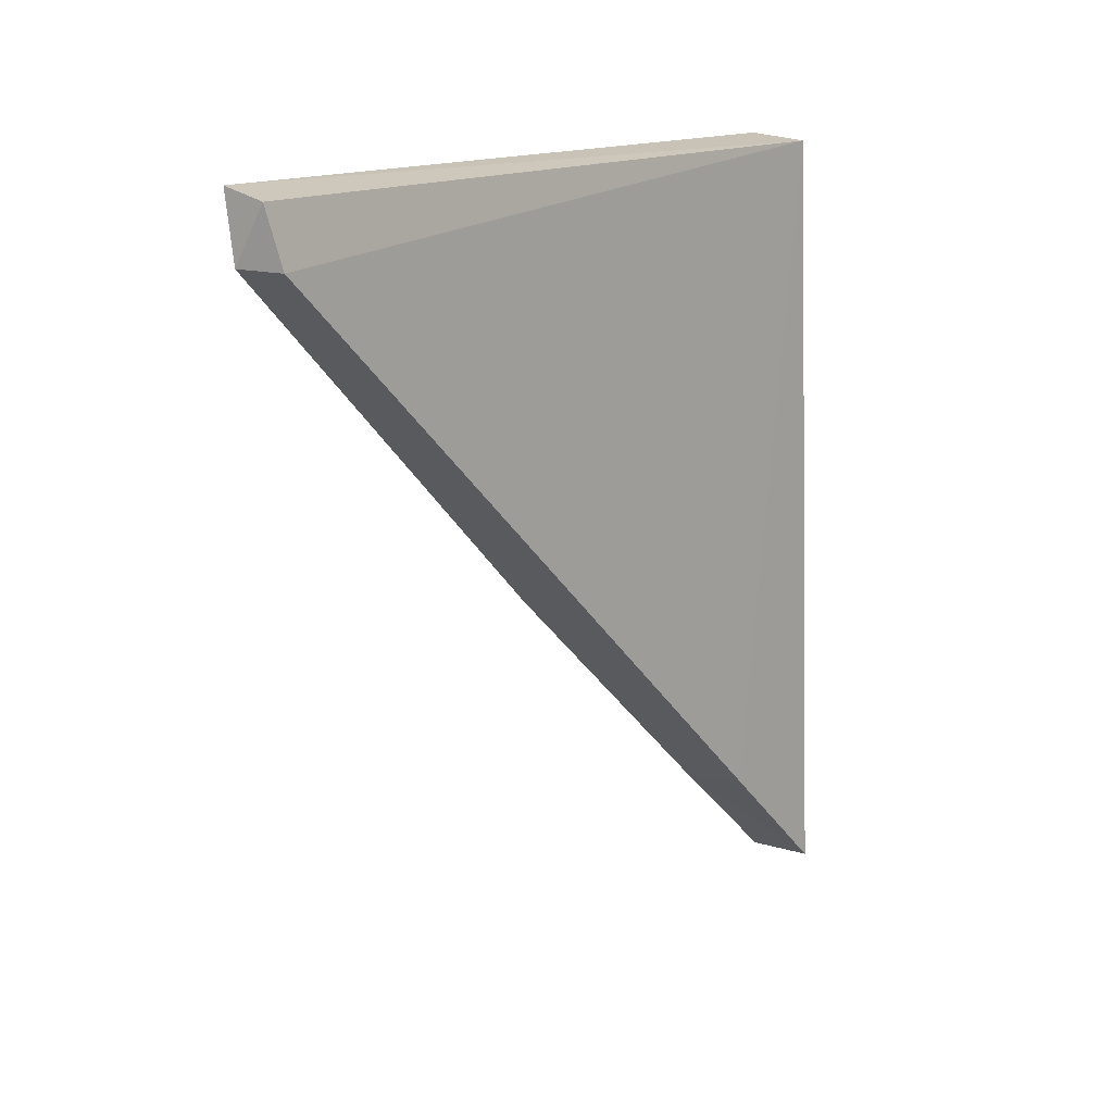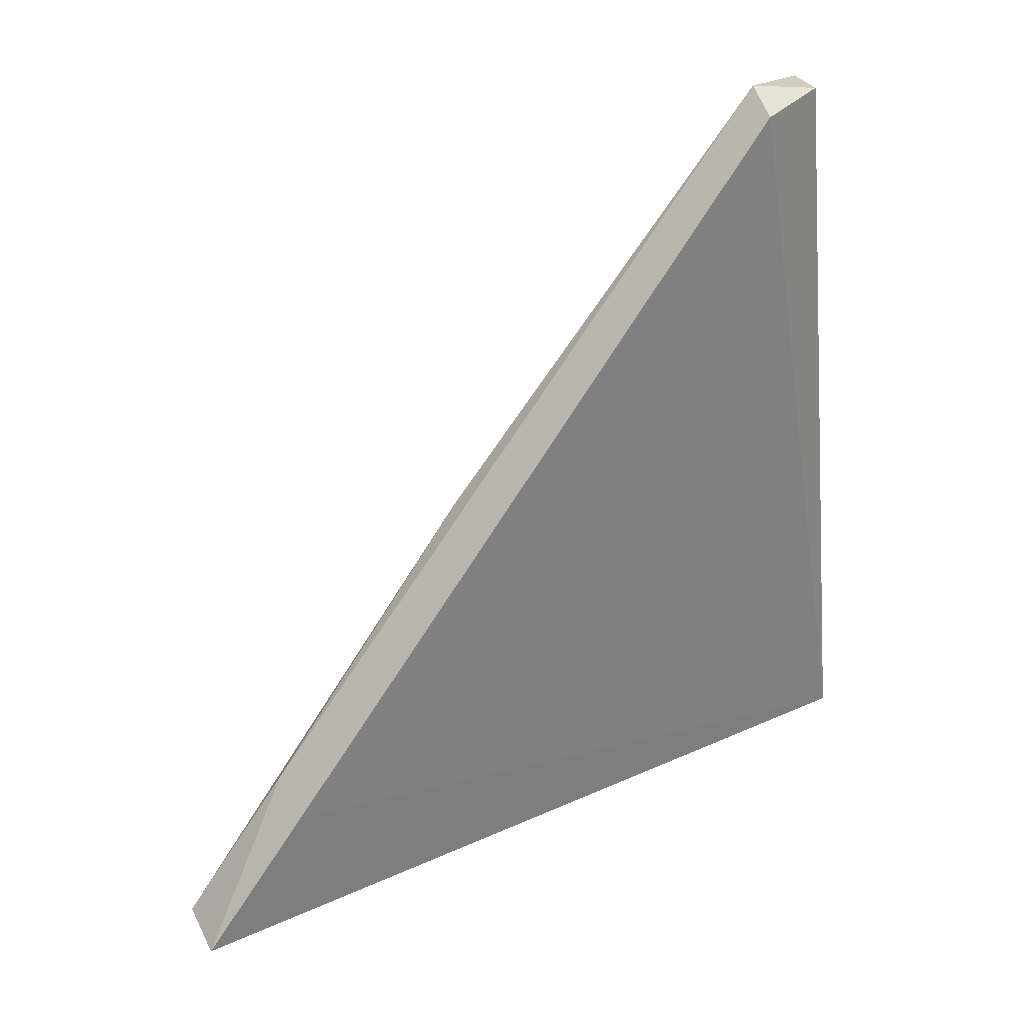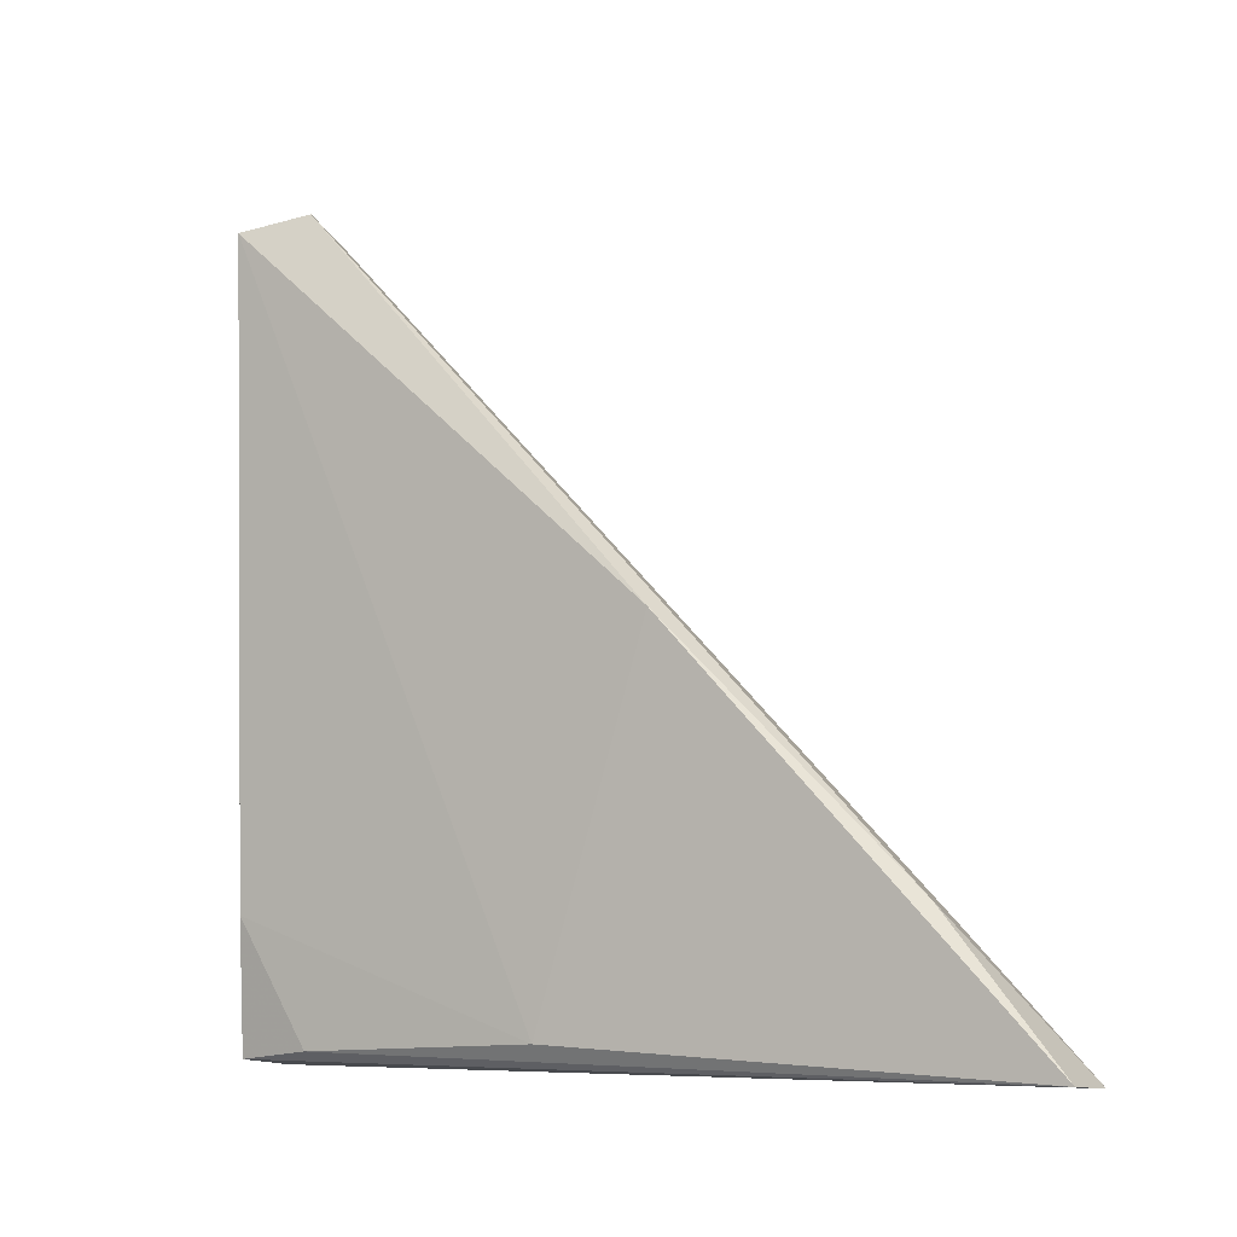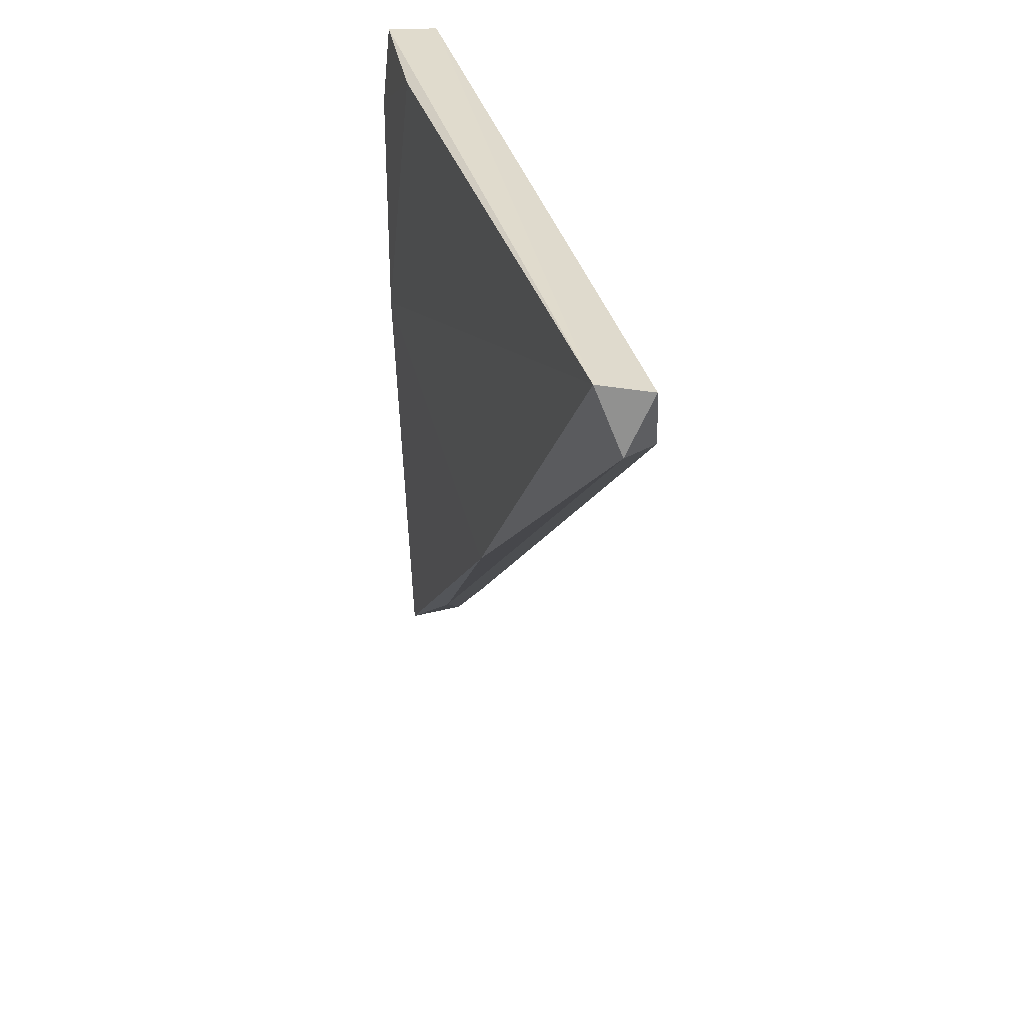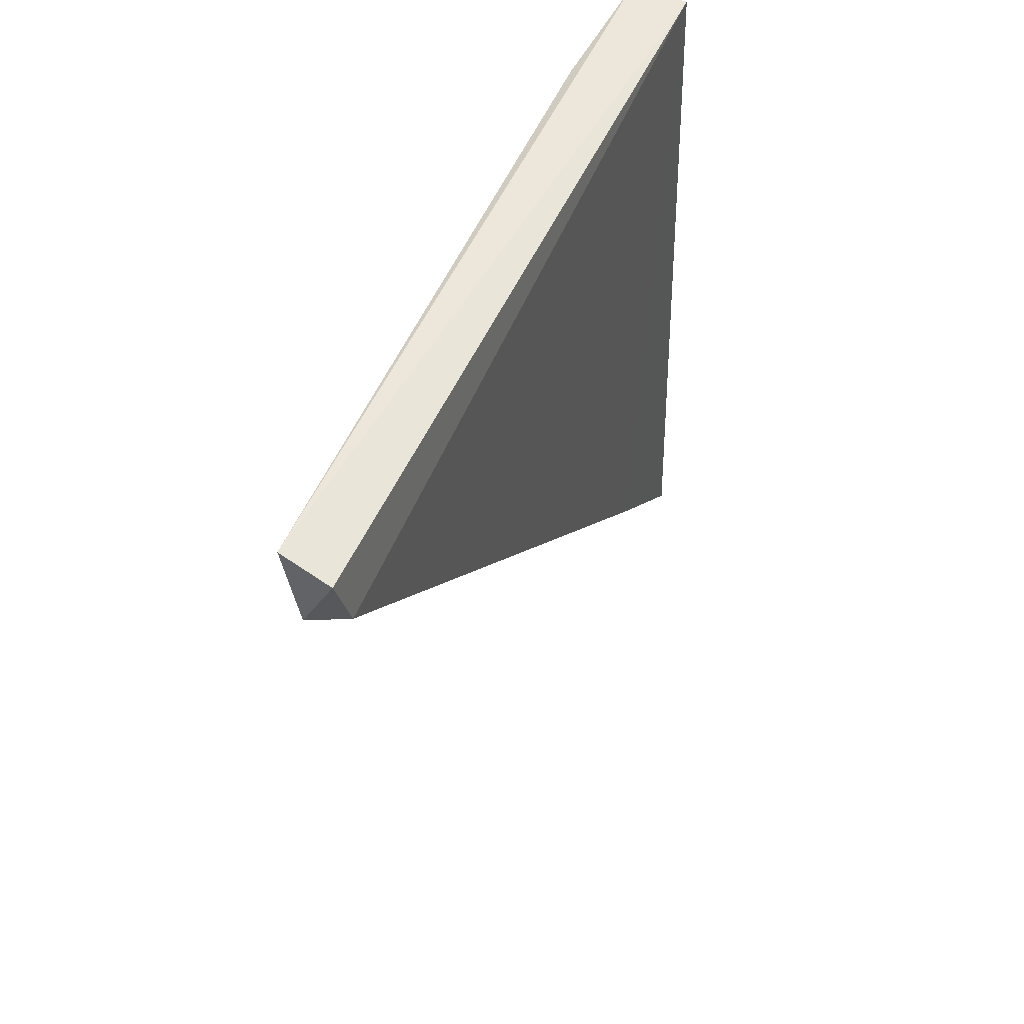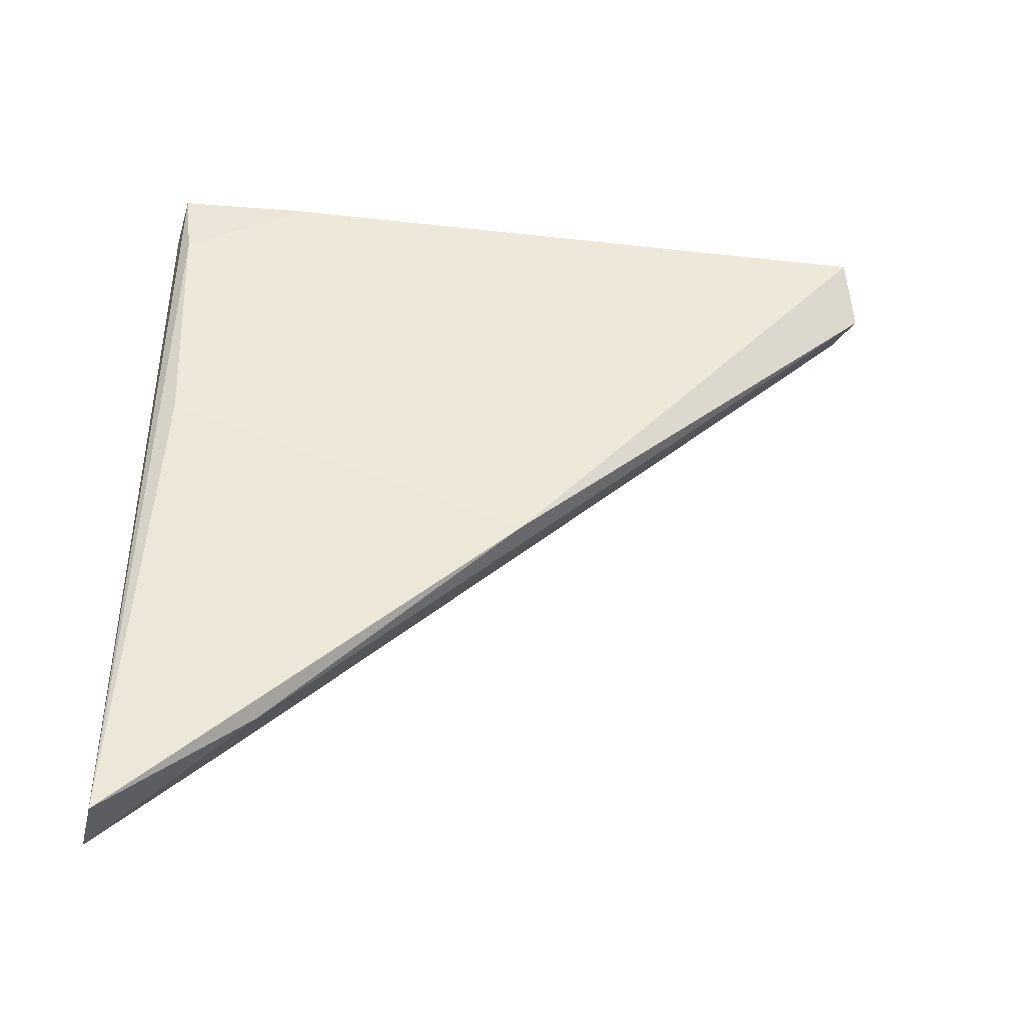
<metadata>
{"format":"obj","ext":"obj","renderer":"f3d","projection":"perspective","resolution":1024,"background":"white","views":[{"elev":11.4,"azim":-146.3,"up":"+Z"},{"elev":37.8,"azim":-117.8,"up":"+Y"},{"elev":-8.3,"azim":120.3,"up":"+Y"},{"elev":32.6,"azim":159.1,"up":"+Z"},{"elev":51.2,"azim":-161.5,"up":"+Z"},{"elev":-39.1,"azim":79.2,"up":"+Z"}]}
</metadata>
<code>
v 0.0173 0.1348 0.04875
v 0.01476 0.1093 0.04992
v 0.01434 0.1089 0.02306
v 0.01225 0.1088 0.02296
v 0.01284 0.1091 0.04965
v 0.01654 0.1353 0.0465
v 0.01522 0.1099 0.03906
v 0.01601 0.1221 0.03478
v 0.01554 0.1352 0.04835
v 0.01552 0.1137 0.04953
v 0.01513 0.1096 0.04727
v 0.01443 0.1138 0.02688
v 0.01526 0.1347 0.0464
v 0.01272 0.1133 0.02694
f 5 2 1
f 5 3 2
f 5 4 3
f 8 6 1
f 8 7 3
f 8 1 7
f 9 5 1
f 9 1 6
f 10 7 1
f 10 1 2
f 11 2 3
f 11 3 7
f 11 10 2
f 11 7 10
f 12 8 3
f 12 3 4
f 12 6 8
f 13 9 6
f 13 5 9
f 14 4 5
f 14 5 13
f 14 12 4
f 14 13 6
f 14 6 12

</code>
